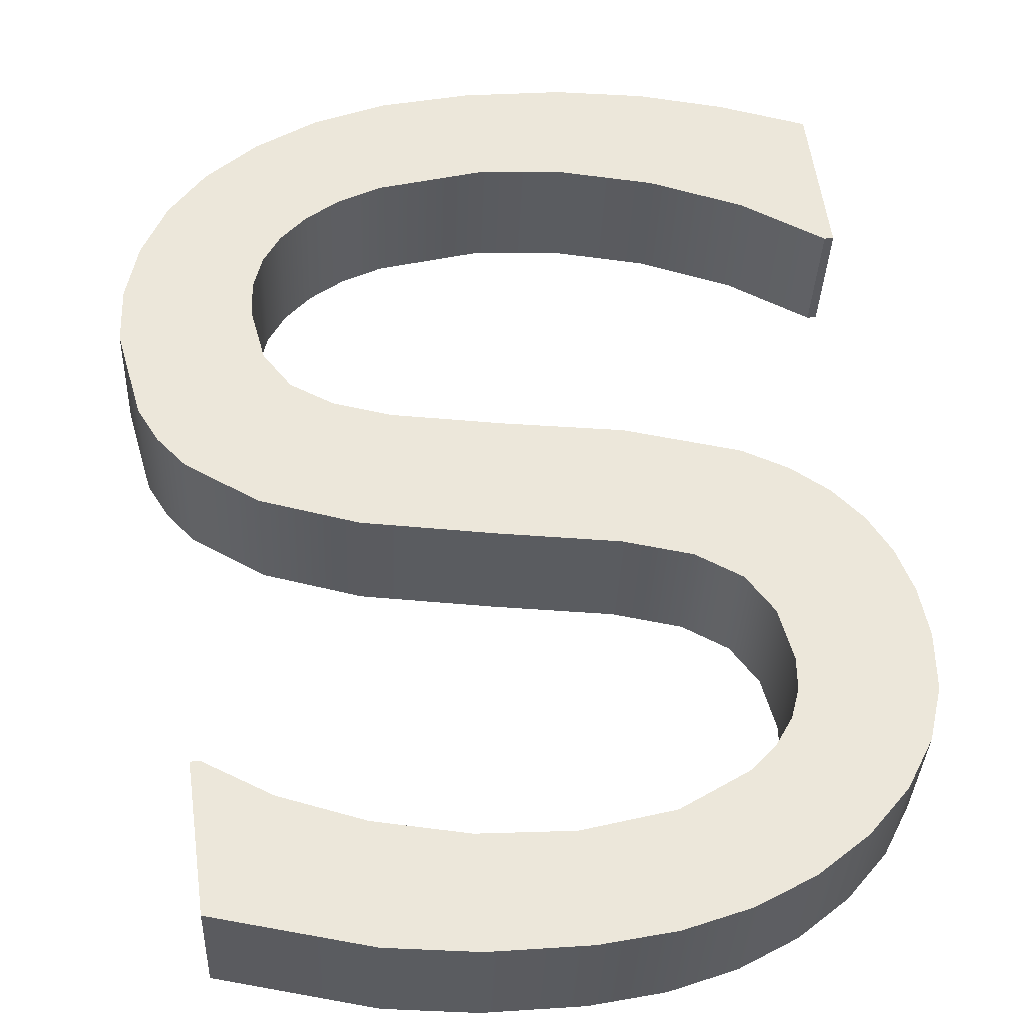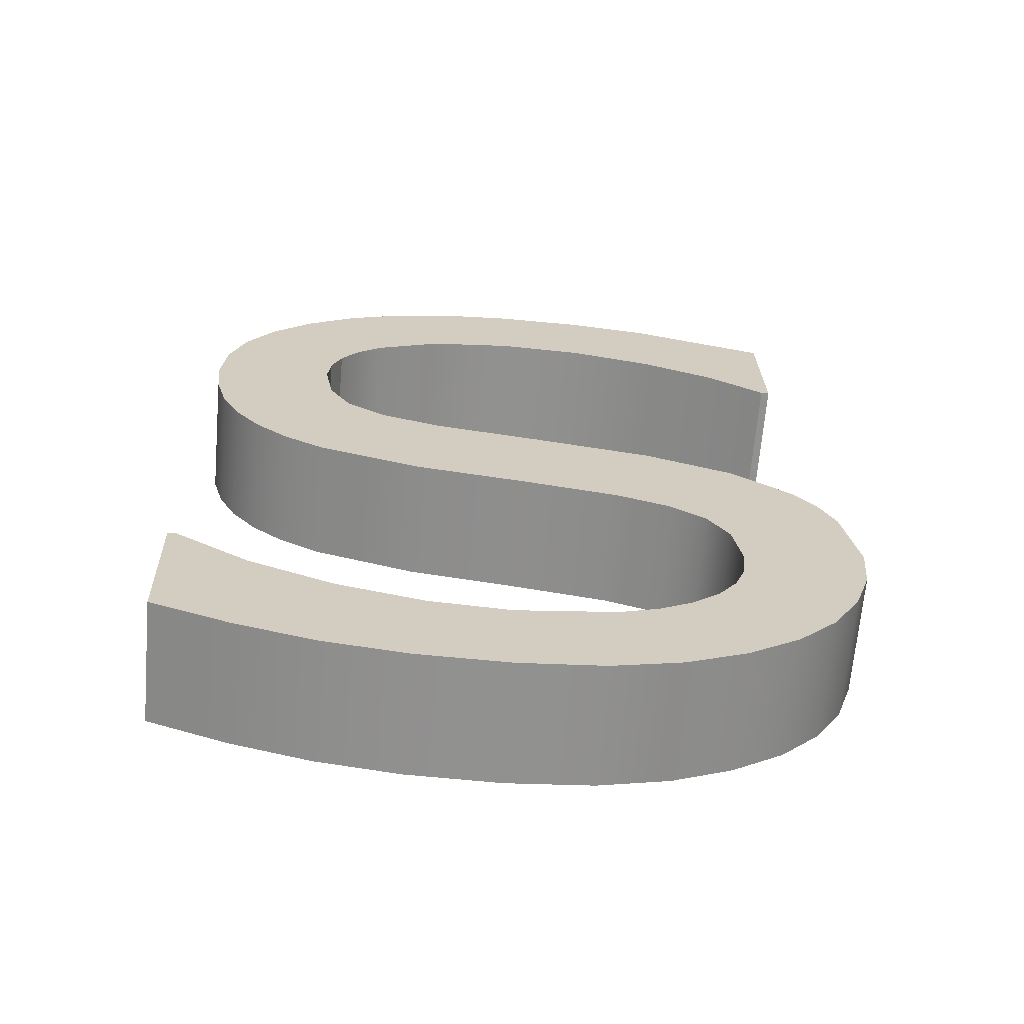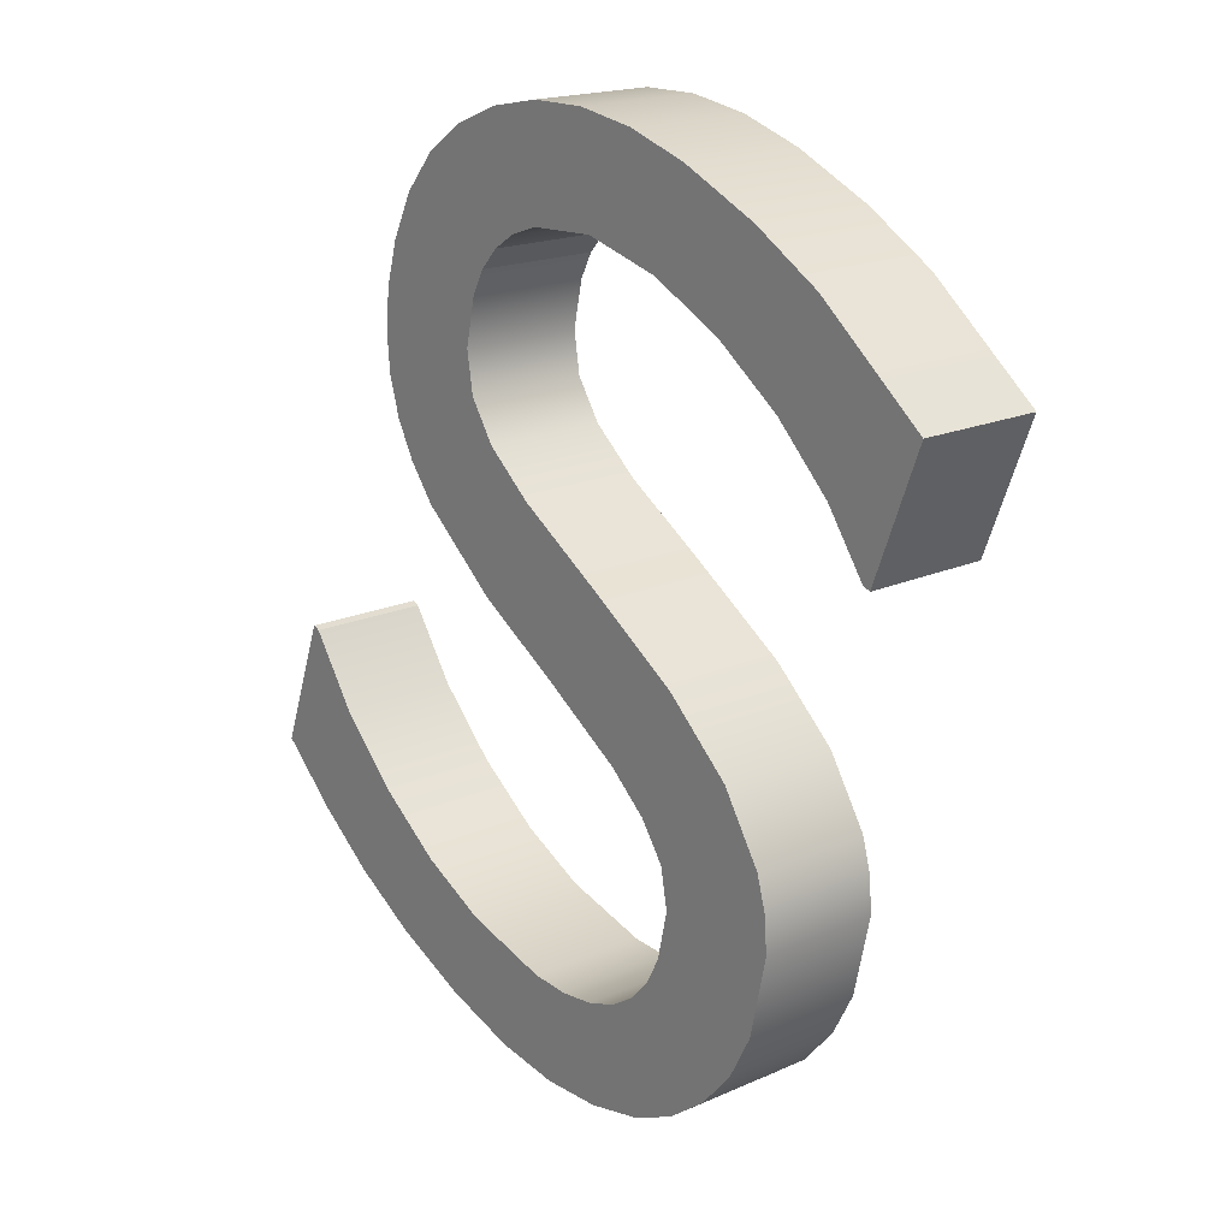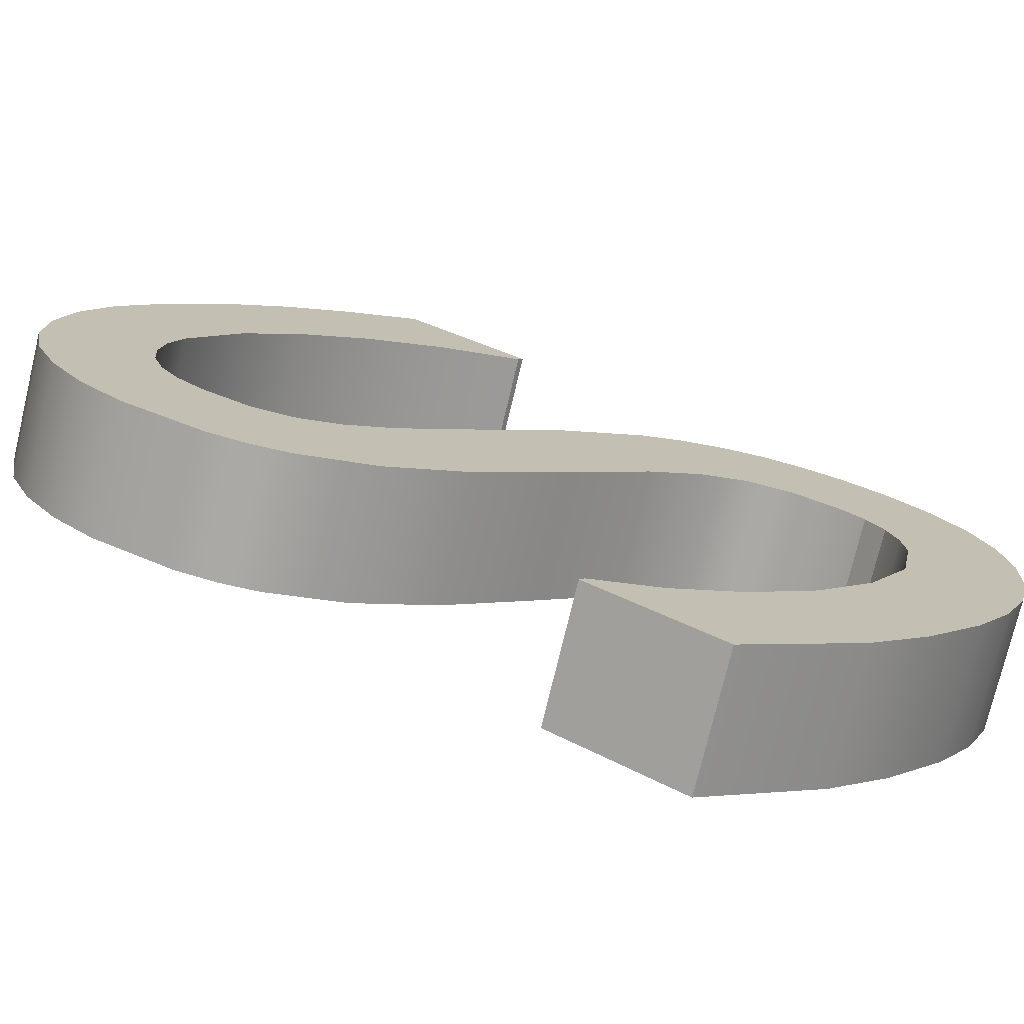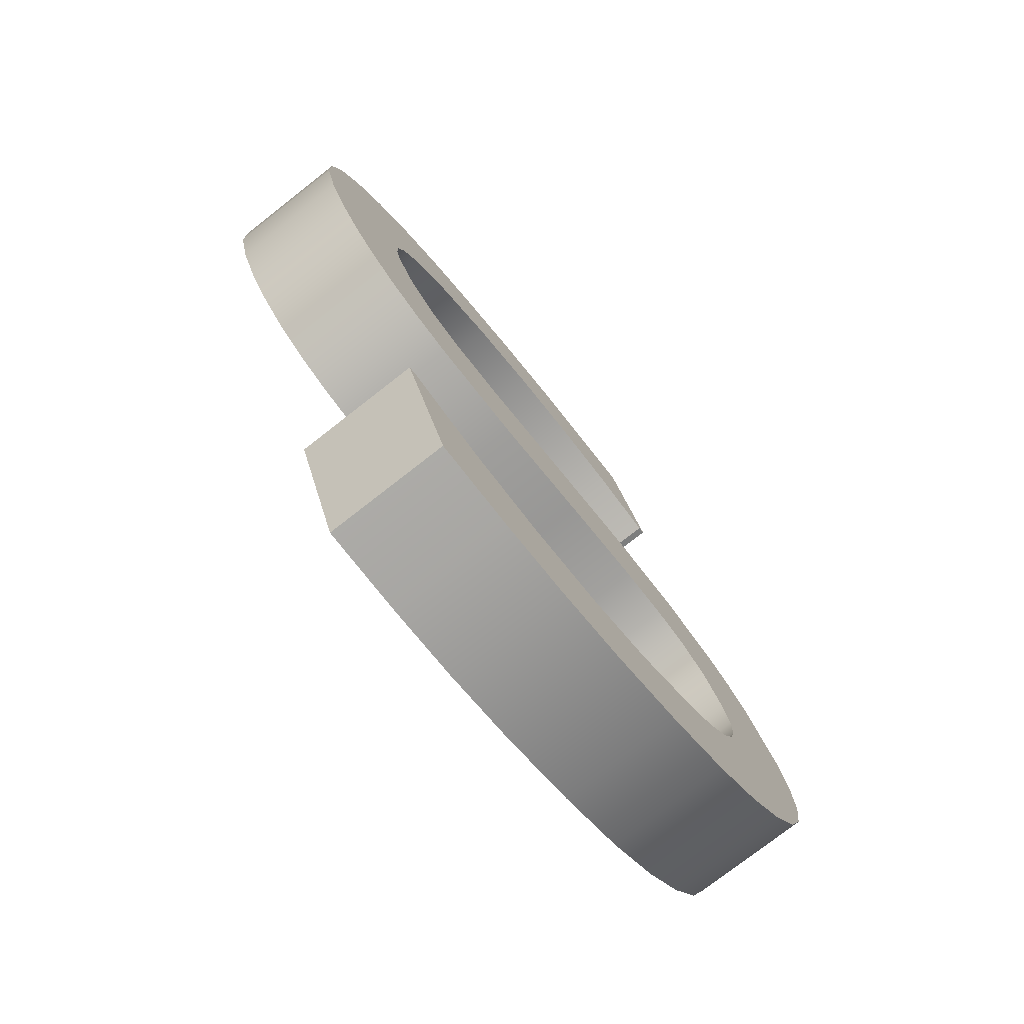
<metadata>
{"format":"obj","ext":"obj","renderer":"f3d","projection":"perspective","resolution":1024,"background":"white","views":[{"elev":40.0,"azim":172.0,"up":"+Z"},{"elev":-49.7,"azim":-5.1,"up":"+Y"},{"elev":45.1,"azim":53.5,"up":"+Y"},{"elev":5.4,"azim":123.7,"up":"+Z"},{"elev":-49.6,"azim":-55.2,"up":"+Y"}]}
</metadata>
<code>
o mesh34/mesh34-geometry#mesh34-geometry
v 0.03376 -0.1726 -0.1972
v 0.0332 -0.1776 -0.1957
v 0.03247 -0.1734 -0.197
v 0.03329 -0.1768 -0.1959
v 0.03336 -0.183 -0.1941
v 0.03247 -0.1725 -0.1939
v 0.03357 -0.1762 -0.1961
v 0.0332 -0.1767 -0.1927
v 0.03234 -0.1824 -0.1943
v 0.03339 -0.1788 -0.1954
v 0.03376 -0.1717 -0.1942
v 0.03141 -0.1743 -0.1967
v 0.03403 -0.1756 -0.1963
v 0.03329 -0.176 -0.1929
v 0.03339 -0.1779 -0.1924
v 0.03152 -0.1817 -0.1945
v 0.03336 -0.1821 -0.1911
v 0.036 -0.1838 -0.1939
v 0.03521 -0.172 -0.1973
v 0.03141 -0.1734 -0.1937
v 0.03357 -0.1753 -0.1931
v 0.03152 -0.1809 -0.1915
v 0.03234 -0.1815 -0.1913
v 0.036 -0.183 -0.1909
v 0.03394 -0.1788 -0.1921
v 0.03394 -0.1797 -0.1951
v 0.03521 -0.1712 -0.1943
v 0.03066 -0.1745 -0.1934
v 0.03088 -0.1809 -0.1948
v 0.03468 -0.1751 -0.1965
v 0.03403 -0.1747 -0.1933
v 0.03088 -0.1801 -0.1917
v 0.03495 -0.1804 -0.1949
v 0.03883 -0.1834 -0.1908
v 0.03682 -0.1708 -0.1944
v 0.03066 -0.1754 -0.1964
v 0.03639 -0.1744 -0.1967
v 0.03468 -0.1742 -0.1934
v 0.03495 -0.1795 -0.1919
v 0.03652 -0.1809 -0.1948
v 0.03883 -0.1843 -0.1938
v 0.03652 -0.18 -0.1917
v 0.03682 -0.1717 -0.1974
v 0.03639 -0.1735 -0.1937
v 0.03021 -0.1765 -0.196
v 0.03042 -0.1791 -0.192
v 0.03042 -0.18 -0.195
v 0.04131 -0.1848 -0.1936
v 0.0393 -0.1805 -0.1916
v 0.0386 -0.1716 -0.1975
v 0.03858 -0.1732 -0.1937
v 0.03021 -0.1757 -0.193
v 0.03858 -0.1741 -0.1967
v 0.0393 -0.1814 -0.1946
v 0.04131 -0.1839 -0.1906
v 0.0386 -0.1707 -0.1945
v 0.03006 -0.177 -0.1926
v 0.03015 -0.179 -0.1953
v 0.03015 -0.1781 -0.1923
v 0.04263 -0.1853 -0.1935
v 0.04235 -0.182 -0.1944
v 0.04235 -0.1811 -0.1914
v 0.0409 -0.1717 -0.1974
v 0.04077 -0.1743 -0.1967
v 0.04077 -0.1734 -0.1937
v 0.03006 -0.1779 -0.1956
v 0.04263 -0.1844 -0.1905
v 0.0409 -0.1708 -0.1944
v 0.04357 -0.185 -0.1903
v 0.04458 -0.1828 -0.1942
v 0.04458 -0.1819 -0.1912
v 0.043 -0.1712 -0.1943
v 0.04291 -0.1748 -0.1965
v 0.04291 -0.1739 -0.1935
v 0.04357 -0.1859 -0.1933
v 0.043 -0.172 -0.1973
v 0.04412 -0.1868 -0.1931
v 0.04412 -0.1859 -0.19
v 0.04617 -0.184 -0.1939
v 0.04654 -0.1723 -0.194
v 0.04482 -0.1747 -0.1933
v 0.04482 -0.1756 -0.1963
v 0.04431 -0.1871 -0.1897
v 0.04617 -0.1831 -0.1909
v 0.0451 -0.1922 -0.1915
v 0.04431 -0.188 -0.1927
v 0.04654 -0.1731 -0.197
v 0.0451 -0.1914 -0.1885
v 0.04673 -0.1838 -0.1907
v 0.04609 -0.1913 -0.1917
v 0.04654 -0.1766 -0.196
v 0.04633 -0.1757 -0.193
v 0.04633 -0.1766 -0.196
v 0.04421 -0.1879 -0.1894
v 0.04609 -0.1904 -0.1887
v 0.04673 -0.1847 -0.1937
v 0.04684 -0.1893 -0.1891
v 0.04421 -0.1888 -0.1925
v 0.04684 -0.1901 -0.1921
v 0.04654 -0.1757 -0.193
v 0.04392 -0.1887 -0.1892
v 0.04714 -0.1855 -0.1934
v 0.04714 -0.1846 -0.1904
v 0.04392 -0.1895 -0.1923
v 0.04378 -0.1922 -0.1882
v 0.0473 -0.188 -0.1894
v 0.04378 -0.1931 -0.1912
v 0.04343 -0.1893 -0.1891
v 0.04343 -0.1902 -0.1921
v 0.04746 -0.1876 -0.1928
v 0.0473 -0.1889 -0.1924
v 0.04746 -0.1867 -0.1898
v 0.04274 -0.1898 -0.1889
v 0.04226 -0.1937 -0.191
v 0.04274 -0.1907 -0.1919
v 0.04226 -0.1928 -0.188
v 0.04188 -0.1903 -0.1888
v 0.04188 -0.1912 -0.1918
v 0.04046 -0.1941 -0.1909
v 0.04087 -0.1906 -0.1887
v 0.04046 -0.1932 -0.1879
v 0.04087 -0.1915 -0.1917
v 0.03834 -0.1942 -0.1909
v 0.03837 -0.1917 -0.1916
v 0.03837 -0.1909 -0.1886
v 0.03834 -0.1934 -0.1879
v 0.036 -0.1941 -0.1909
v 0.03631 -0.1915 -0.1917
v 0.03631 -0.1907 -0.1887
v 0.036 -0.1933 -0.1879
v 0.03391 -0.1938 -0.191
v 0.03412 -0.191 -0.1918
v 0.03412 -0.1901 -0.1888
v 0.03391 -0.1929 -0.188
v 0.03193 -0.1933 -0.1912
v 0.03199 -0.1901 -0.1921
v 0.03199 -0.1892 -0.1891
v 0.03193 -0.1924 -0.1882
v 0.02992 -0.1916 -0.1884
v 0.03013 -0.1889 -0.1924
v 0.03013 -0.188 -0.1894
v 0.02992 -0.1925 -0.1914
v 0.02992 -0.188 -0.1894
v 0.02992 -0.1889 -0.1924
f 1 2 3
f 2 1 4
f 3 2 1
f 4 1 2
f 5 3 2
f 2 3 5
f 6 1 3
f 3 1 6
f 4 1 7
f 7 1 4
f 4 8 2
f 2 8 4
f 9 3 5
f 5 3 9
f 5 2 10
f 10 2 5
f 1 6 11
f 11 6 1
f 12 6 3
f 3 6 12
f 7 1 13
f 13 1 7
f 7 14 4
f 4 14 7
f 8 4 14
f 14 4 8
f 15 2 8
f 8 2 15
f 16 3 9
f 9 3 16
f 17 9 5
f 5 9 17
f 2 15 10
f 10 15 2
f 5 10 18
f 18 10 5
f 8 11 6
f 6 11 8
f 11 19 1
f 1 19 11
f 6 12 20
f 20 12 6
f 16 12 3
f 3 12 16
f 13 1 19
f 19 1 13
f 13 21 7
f 7 21 13
f 14 7 21
f 21 7 14
f 11 8 14
f 14 8 11
f 8 17 15
f 15 17 8
f 9 22 16
f 16 22 9
f 9 17 23
f 23 17 9
f 5 24 17
f 17 24 5
f 25 10 15
f 15 10 25
f 18 10 26
f 26 10 18
f 24 5 18
f 18 5 24
f 6 17 8
f 8 17 6
f 19 11 27
f 27 11 19
f 12 28 20
f 20 28 12
f 20 22 6
f 6 22 20
f 29 12 16
f 16 12 29
f 13 19 30
f 30 19 13
f 21 13 31
f 31 13 21
f 11 14 21
f 21 14 11
f 15 17 24
f 24 17 15
f 22 9 23
f 23 9 22
f 32 16 22
f 22 16 32
f 6 23 17
f 17 23 6
f 10 25 26
f 26 25 10
f 15 24 25
f 25 24 15
f 18 26 33
f 33 26 18
f 18 34 24
f 24 34 18
f 11 31 27
f 27 31 11
f 35 19 27
f 27 19 35
f 28 12 36
f 36 12 28
f 28 32 20
f 20 32 28
f 20 32 22
f 22 32 20
f 6 22 23
f 23 22 6
f 29 36 12
f 12 36 29
f 16 32 29
f 29 32 16
f 30 19 37
f 37 19 30
f 38 13 30
f 30 13 38
f 13 38 31
f 31 38 13
f 11 21 31
f 31 21 11
f 39 26 25
f 25 26 39
f 25 24 39
f 39 24 25
f 26 39 33
f 33 39 26
f 18 33 40
f 40 33 18
f 34 18 41
f 41 18 34
f 42 24 34
f 34 24 42
f 27 31 38
f 38 31 27
f 19 35 43
f 43 35 19
f 27 44 35
f 35 44 27
f 45 28 36
f 36 28 45
f 28 46 32
f 32 46 28
f 47 36 29
f 29 36 47
f 32 47 29
f 29 47 32
f 37 19 43
f 43 19 37
f 37 38 30
f 30 38 37
f 39 24 42
f 42 24 39
f 39 40 33
f 33 40 39
f 18 40 41
f 41 40 18
f 48 34 41
f 41 34 48
f 42 34 49
f 49 34 42
f 27 38 44
f 44 38 27
f 35 50 43
f 43 50 35
f 35 44 51
f 51 44 35
f 28 45 52
f 52 45 28
f 47 45 36
f 36 45 47
f 52 46 28
f 28 46 52
f 47 32 46
f 46 32 47
f 37 43 53
f 53 43 37
f 38 37 44
f 44 37 38
f 40 39 42
f 42 39 40
f 41 40 54
f 54 40 41
f 34 48 55
f 55 48 34
f 41 54 48
f 48 54 41
f 49 34 55
f 55 34 49
f 54 42 49
f 49 42 54
f 50 35 56
f 56 35 50
f 53 43 50
f 50 43 53
f 37 51 44
f 44 51 37
f 35 51 56
f 56 51 35
f 45 57 52
f 52 57 45
f 58 45 47
f 47 45 58
f 52 59 46
f 46 59 52
f 46 58 47
f 47 58 46
f 51 37 53
f 53 37 51
f 42 54 40
f 40 54 42
f 60 55 48
f 48 55 60
f 48 54 61
f 61 54 48
f 49 55 62
f 62 55 49
f 62 54 49
f 49 54 62
f 56 63 50
f 50 63 56
f 53 50 64
f 64 50 53
f 56 51 65
f 65 51 56
f 57 45 66
f 66 45 57
f 59 52 57
f 57 52 59
f 45 58 66
f 66 58 45
f 58 46 59
f 59 46 58
f 53 65 51
f 51 65 53
f 55 60 67
f 67 60 55
f 48 61 60
f 60 61 48
f 54 62 61
f 61 62 54
f 62 55 67
f 67 55 62
f 63 56 68
f 68 56 63
f 64 50 63
f 63 50 64
f 65 53 64
f 64 53 65
f 56 65 68
f 68 65 56
f 66 59 57
f 57 59 66
f 59 66 58
f 58 66 59
f 60 69 67
f 67 69 60
f 60 61 70
f 70 61 60
f 71 61 62
f 62 61 71
f 62 67 71
f 71 67 62
f 72 63 68
f 68 63 72
f 64 63 73
f 73 63 64
f 73 65 64
f 64 65 73
f 68 65 74
f 74 65 68
f 69 60 75
f 75 60 69
f 71 67 69
f 69 67 71
f 61 71 70
f 70 71 61
f 60 70 75
f 75 70 60
f 63 72 76
f 76 72 63
f 68 74 72
f 72 74 68
f 73 63 76
f 76 63 73
f 65 73 74
f 74 73 65
f 77 69 75
f 75 69 77
f 71 69 78
f 78 69 71
f 71 79 70
f 70 79 71
f 75 70 77
f 77 70 75
f 80 76 72
f 72 76 80
f 72 74 81
f 81 74 72
f 73 76 82
f 82 76 73
f 73 81 74
f 74 81 73
f 69 77 78
f 78 77 69
f 71 78 83
f 83 78 71
f 79 71 84
f 84 71 79
f 85 70 79
f 79 70 85
f 77 70 86
f 86 70 77
f 76 80 87
f 87 80 76
f 72 81 80
f 80 81 72
f 82 76 87
f 87 76 82
f 81 73 82
f 82 73 81
f 77 83 78
f 78 83 77
f 83 88 71
f 71 88 83
f 71 88 84
f 84 88 71
f 89 79 84
f 84 79 89
f 85 86 70
f 70 86 85
f 85 79 90
f 90 79 85
f 83 77 86
f 86 77 83
f 80 91 87
f 87 91 80
f 80 81 92
f 92 81 80
f 82 87 93
f 93 87 82
f 93 81 82
f 82 81 93
f 94 88 83
f 83 88 94
f 84 88 95
f 95 88 84
f 79 89 96
f 96 89 79
f 84 97 89
f 89 97 84
f 85 98 86
f 86 98 85
f 90 79 99
f 99 79 90
f 95 85 90
f 90 85 95
f 98 83 86
f 86 83 98
f 91 80 100
f 100 80 91
f 93 87 91
f 91 87 93
f 81 93 92
f 92 93 81
f 80 92 100
f 100 92 80
f 101 88 94
f 94 88 101
f 83 98 94
f 94 98 83
f 85 95 88
f 88 95 85
f 84 95 97
f 97 95 84
f 89 102 96
f 96 102 89
f 99 79 96
f 96 79 99
f 89 97 103
f 103 97 89
f 85 104 98
f 98 104 85
f 99 95 90
f 90 95 99
f 100 93 91
f 91 93 100
f 93 100 92
f 92 100 93
f 101 105 88
f 88 105 101
f 94 104 101
f 101 104 94
f 104 94 98
f 98 94 104
f 105 85 88
f 88 85 105
f 95 99 97
f 97 99 95
f 102 89 103
f 103 89 102
f 99 96 102
f 102 96 99
f 103 97 106
f 106 97 103
f 107 104 85
f 85 104 107
f 108 105 101
f 101 105 108
f 109 101 104
f 104 101 109
f 85 105 107
f 107 105 85
f 99 106 97
f 97 106 99
f 103 110 102
f 102 110 103
f 99 102 111
f 111 102 99
f 103 106 112
f 112 106 103
f 107 109 104
f 104 109 107
f 113 105 108
f 108 105 113
f 101 109 108
f 108 109 101
f 105 114 107
f 107 114 105
f 106 99 111
f 111 99 106
f 110 103 112
f 112 103 110
f 111 102 110
f 110 102 111
f 111 112 106
f 106 112 111
f 107 115 109
f 109 115 107
f 113 116 105
f 105 116 113
f 108 115 113
f 113 115 108
f 115 108 109
f 109 108 115
f 114 105 116
f 116 105 114
f 114 115 107
f 107 115 114
f 112 111 110
f 110 111 112
f 117 116 113
f 113 116 117
f 118 113 115
f 115 113 118
f 116 119 114
f 114 119 116
f 114 118 115
f 115 118 114
f 120 116 117
f 117 116 120
f 113 118 117
f 117 118 113
f 119 116 121
f 121 116 119
f 119 122 114
f 114 122 119
f 114 122 118
f 118 122 114
f 120 121 116
f 116 121 120
f 118 120 117
f 117 120 118
f 121 123 119
f 119 123 121
f 119 124 122
f 122 124 119
f 120 118 122
f 122 118 120
f 125 121 120
f 120 121 125
f 123 121 126
f 126 121 123
f 123 124 119
f 119 124 123
f 124 120 122
f 122 120 124
f 125 126 121
f 121 126 125
f 120 124 125
f 125 124 120
f 126 127 123
f 123 127 126
f 123 128 124
f 124 128 123
f 129 126 125
f 125 126 129
f 124 129 125
f 125 129 124
f 127 126 130
f 130 126 127
f 127 128 123
f 123 128 127
f 129 124 128
f 128 124 129
f 129 130 126
f 126 130 129
f 130 131 127
f 127 131 130
f 127 132 128
f 128 132 127
f 132 129 128
f 128 129 132
f 133 130 129
f 129 130 133
f 131 130 134
f 134 130 131
f 131 132 127
f 127 132 131
f 129 132 133
f 133 132 129
f 133 134 130
f 130 134 133
f 134 135 131
f 131 135 134
f 131 136 132
f 132 136 131
f 136 133 132
f 132 133 136
f 137 134 133
f 133 134 137
f 135 134 138
f 138 134 135
f 135 136 131
f 131 136 135
f 133 136 137
f 137 136 133
f 137 138 134
f 134 138 137
f 139 135 138
f 138 135 139
f 135 140 136
f 136 140 135
f 136 141 137
f 137 141 136
f 141 138 137
f 137 138 141
f 135 139 142
f 142 139 135
f 138 143 139
f 139 143 138
f 142 140 135
f 135 140 142
f 141 136 140
f 140 136 141
f 143 138 141
f 141 138 143
f 143 142 139
f 139 142 143
f 140 142 144
f 144 142 140
f 140 143 141
f 141 143 140
f 142 143 144
f 144 143 142
f 143 140 144
f 144 140 143

</code>
